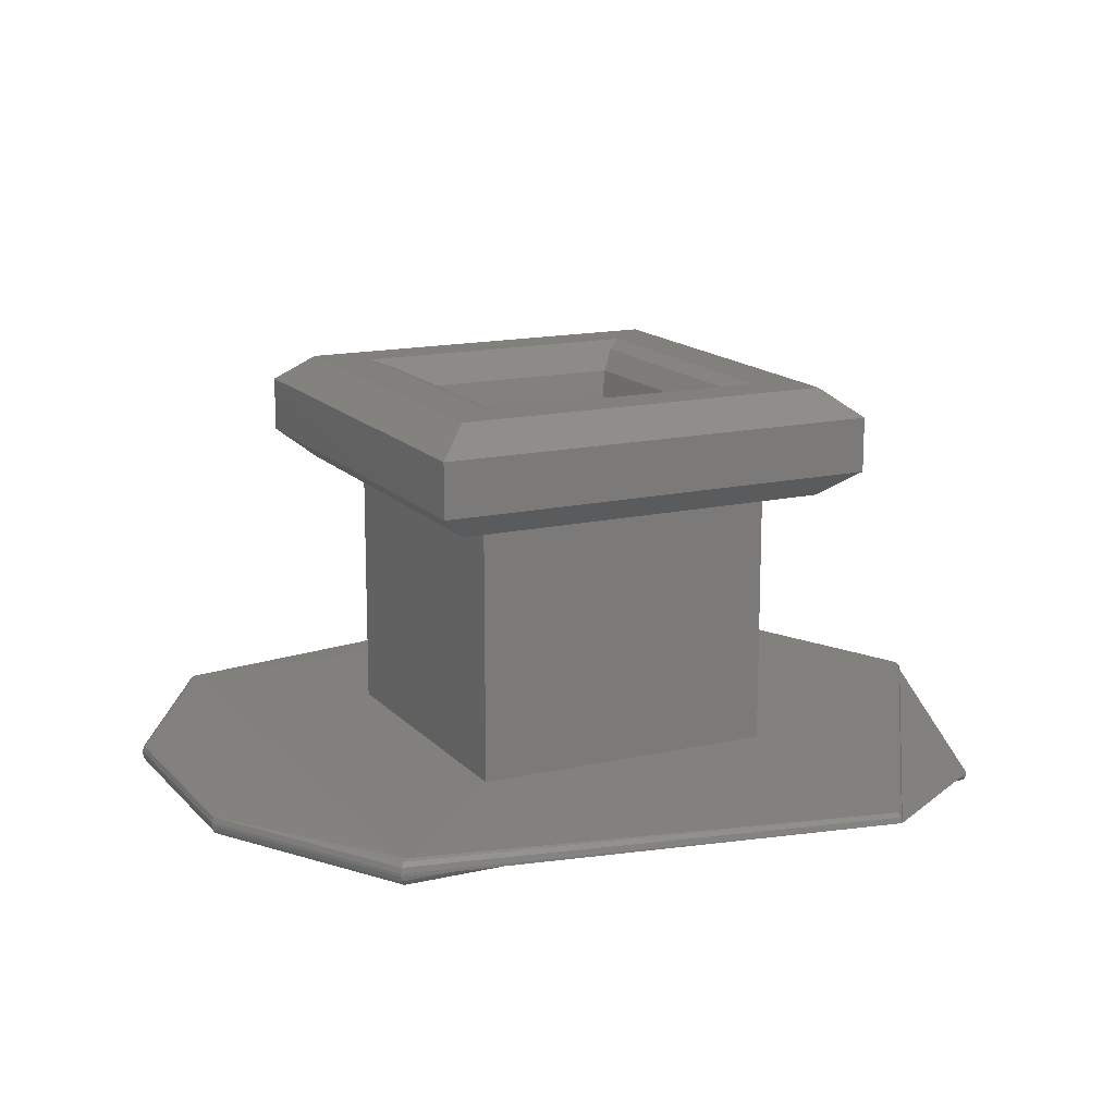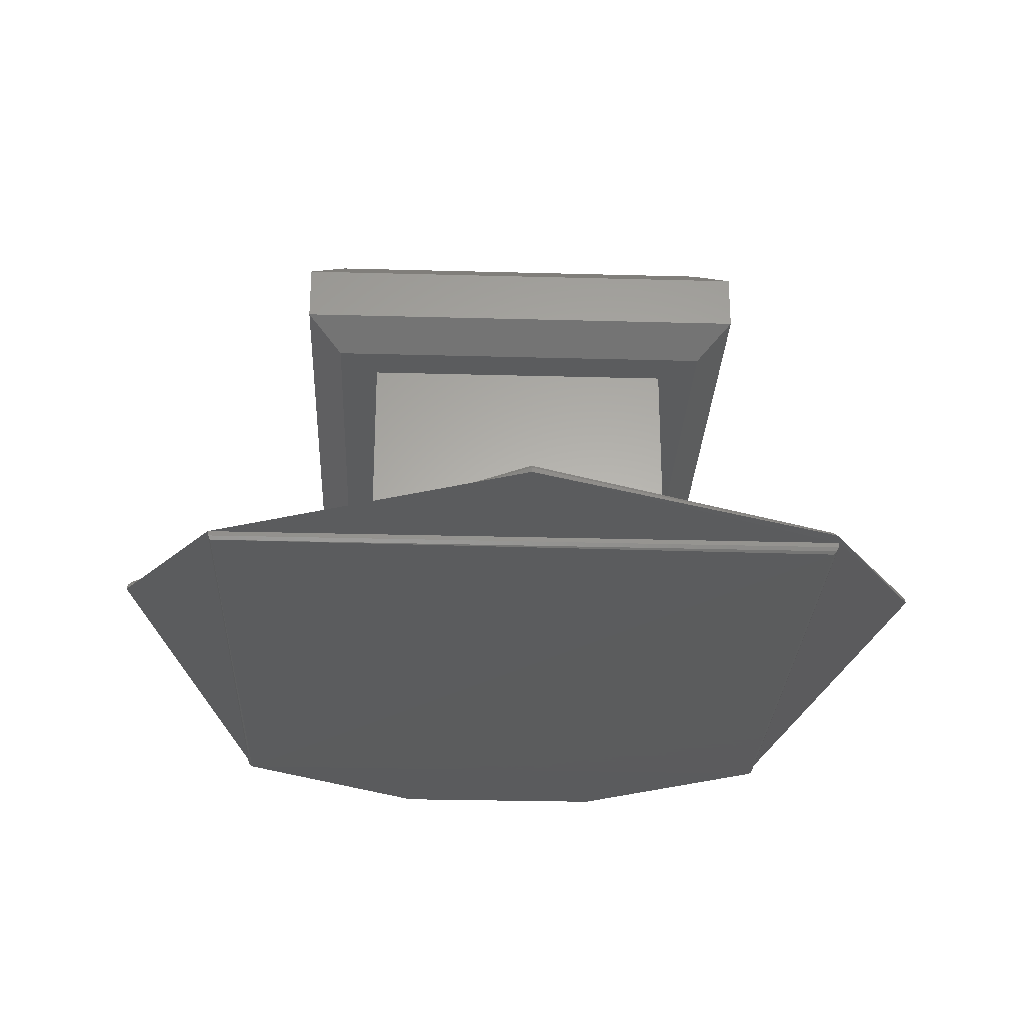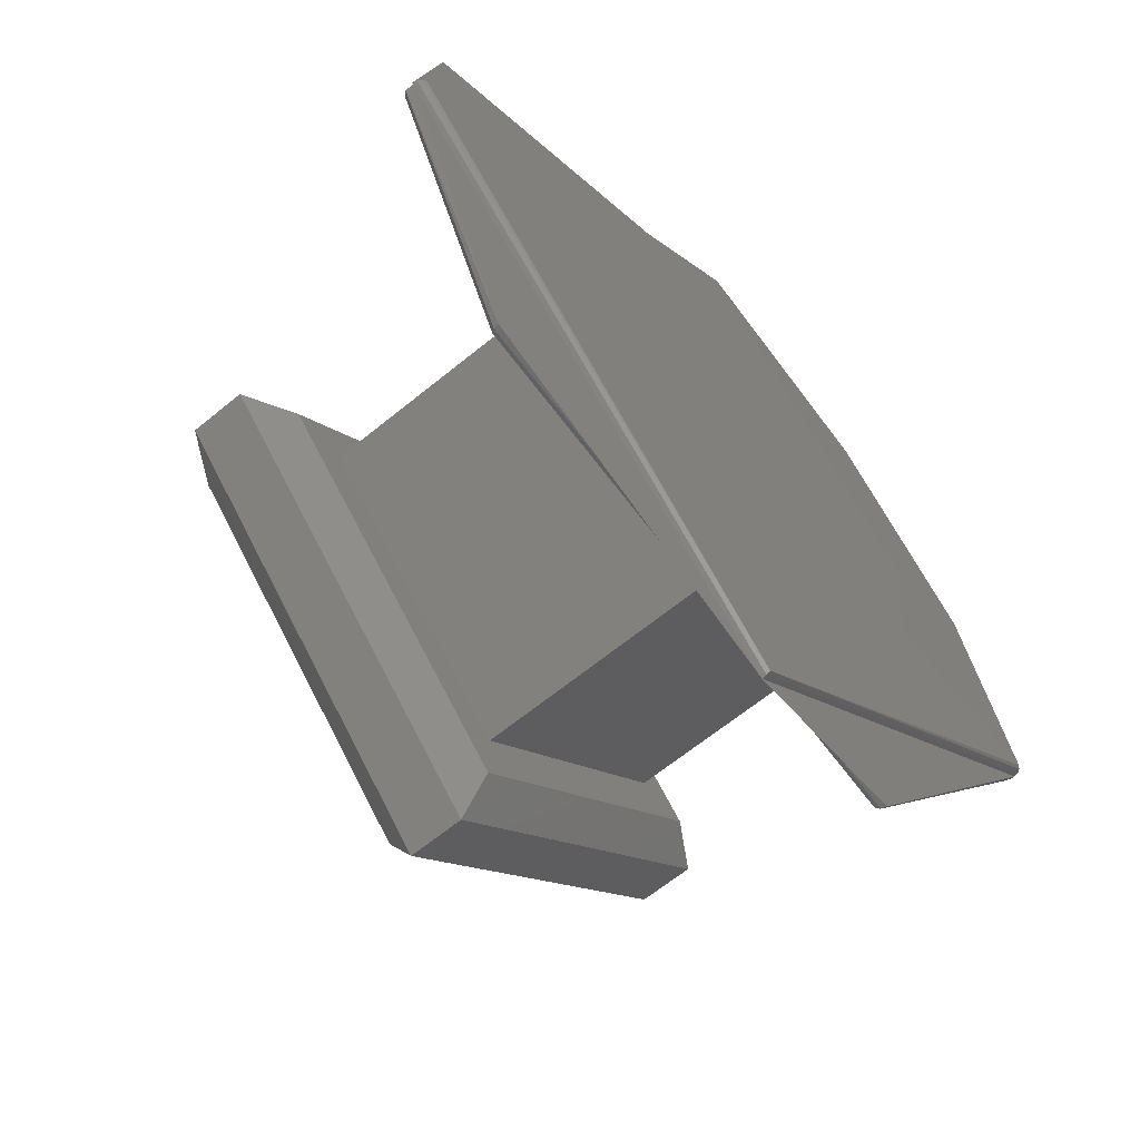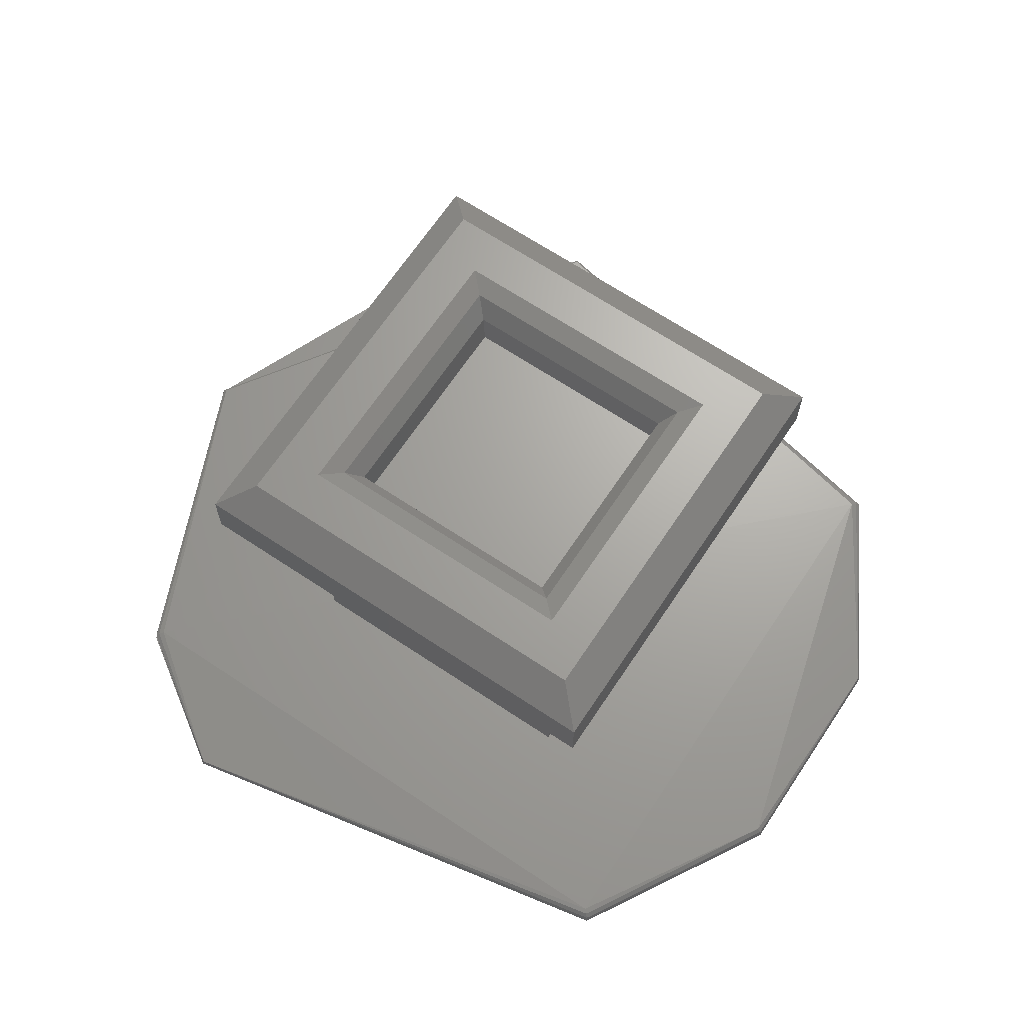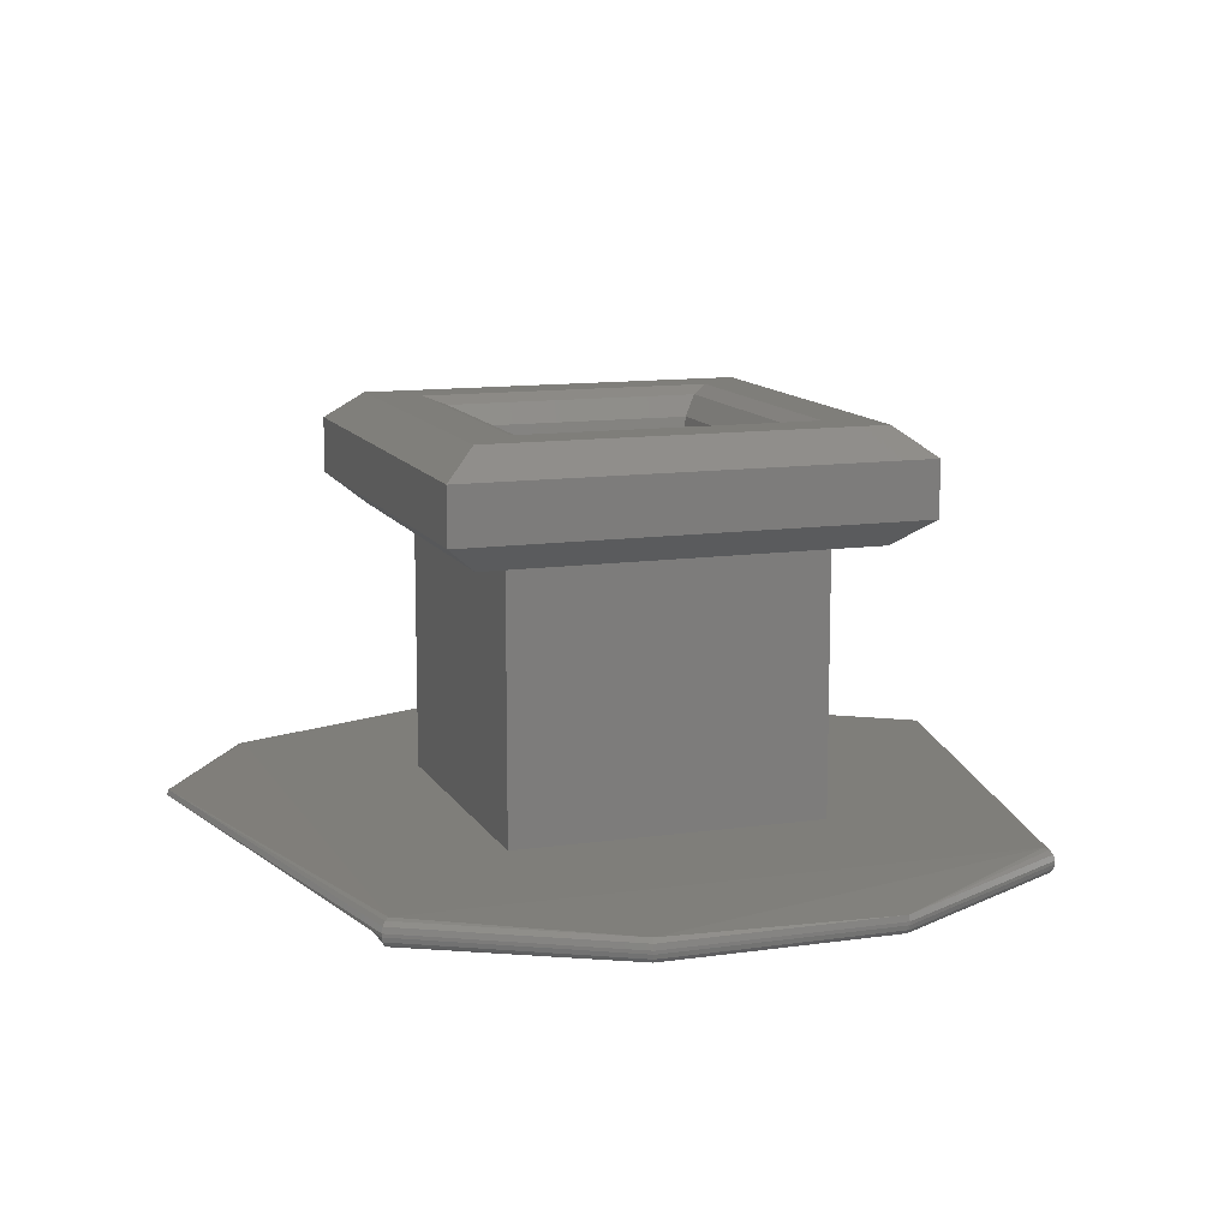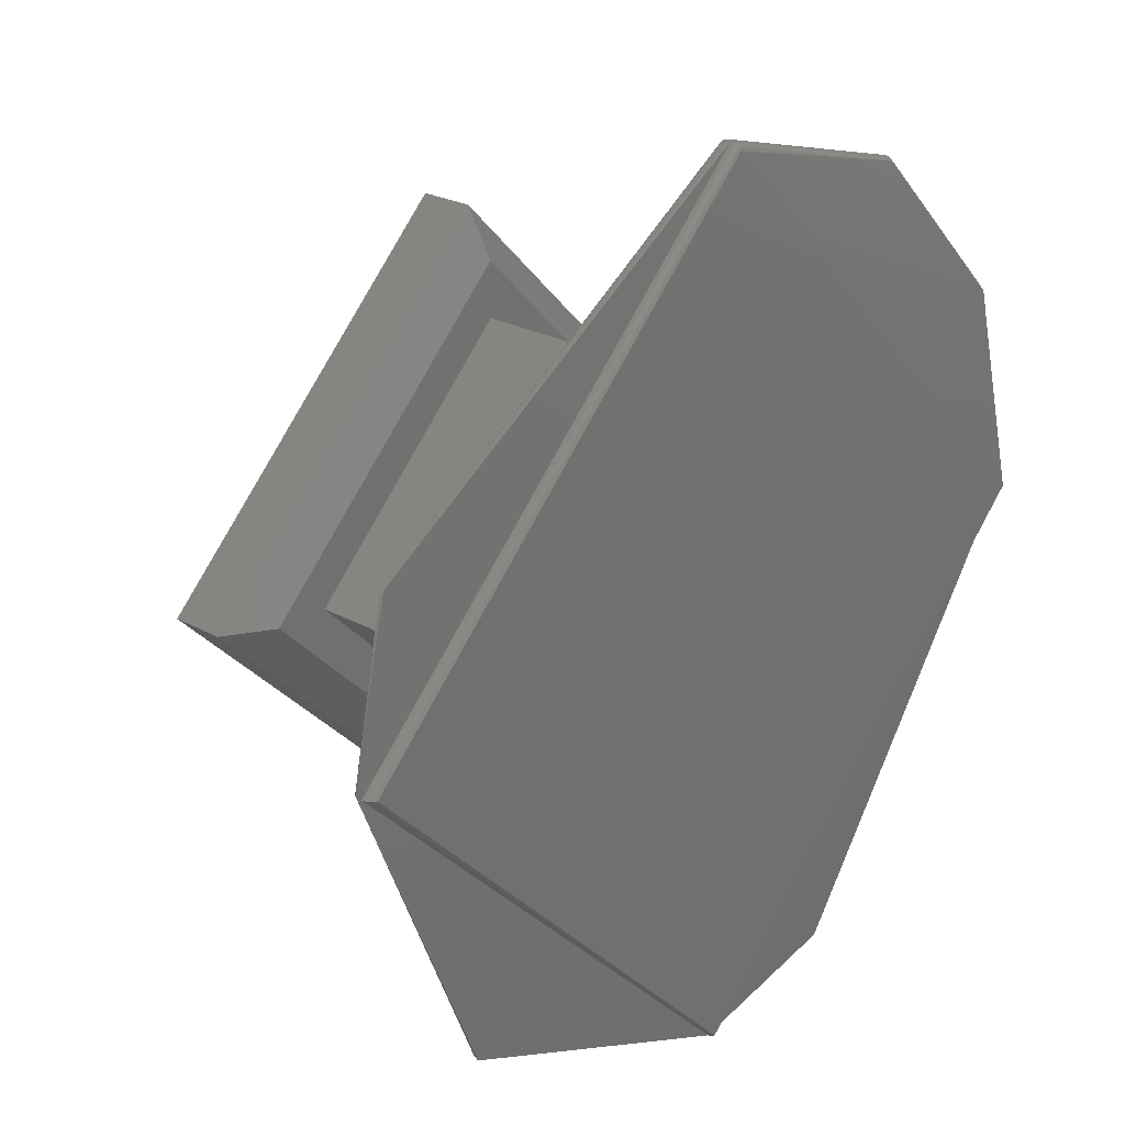
<metadata>
{"format":"stl","ext":"stl","renderer":"f3d","projection":"perspective","resolution":1024,"background":"white","views":[{"elev":15.0,"azim":-71.2,"up":"+Z"},{"elev":-27.4,"azim":42.6,"up":"+Z"},{"elev":-64.3,"azim":129.5,"up":"+Y"},{"elev":67.2,"azim":168.7,"up":"+Z"},{"elev":11.8,"azim":-154.1,"up":"+Z"},{"elev":24.3,"azim":132.4,"up":"+Y"}]}
</metadata>
<code>
# stl→obj: 79 verts, 162 faces
v 0.07849 0.1493 0.6903
v 0.0785 0.1493 0.6903
v 0.0748 0.1517 0.6903
v 0.0748 0.1516 0.6904
v 0.0787 0.1477 0.6904
v 0.07876 0.1477 0.6903
v 0.07879 0.1477 0.6903
v 0.07763 0.1449 0.6903
v 0.0776 0.1449 0.6903
v 0.07762 0.1449 0.6903
v 0.07329 0.1441 0.6903
v 0.0709 0.1477 0.6904
v 0.07328 0.1441 0.6903
v 0.07327 0.144 0.6903
v 0.07086 0.1477 0.6903
v 0.07082 0.1477 0.6903
v 0.07081 0.1477 0.6903
v 0.07135 0.1497 0.6903
v 0.07134 0.1497 0.6903
v 0.07283 0.1512 0.6903
v 0.07281 0.1512 0.6903
v 0.0728 0.1512 0.6903
v 0.07134 0.1497 0.6902
v 0.07081 0.1477 0.6902
v 0.0728 0.1512 0.6902
v 0.0748 0.1517 0.6902
v 0.07881 0.1477 0.6902
v 0.0748 0.1437 0.6902
v 0.0728 0.1477 0.6904
v 0.0748 0.1497 0.6904
v 0.0728 0.1477 0.6928
v 0.0748 0.1497 0.6928
v 0.0768 0.1477 0.6904
v 0.0768 0.1477 0.6928
v 0.0748 0.1457 0.6904
v 0.0748 0.1457 0.6928
v 0.0748 0.1502 0.6928
v 0.0773 0.1477 0.6928
v 0.0748 0.1452 0.6928
v 0.0723 0.1477 0.6928
v 0.07774 0.1477 0.6935
v 0.0748 0.1507 0.6935
v 0.0748 0.1502 0.6938
v 0.0773 0.1477 0.6938
v 0.07774 0.1477 0.693
v 0.0748 0.1507 0.693
v 0.0748 0.1448 0.6935
v 0.0748 0.1452 0.6938
v 0.0748 0.1448 0.693
v 0.07187 0.1477 0.6935
v 0.0723 0.1477 0.6938
v 0.07187 0.1477 0.693
v 0.0729 0.1477 0.6938
v 0.0748 0.1496 0.6938
v 0.0767 0.1477 0.6938
v 0.0748 0.1458 0.6938
v 0.07627 0.1477 0.6935
v 0.0748 0.1492 0.6935
v 0.0748 0.1491 0.6933
v 0.0762 0.1477 0.6933
v 0.07645 0.1477 0.6937
v 0.0748 0.1494 0.6937
v 0.0748 0.1463 0.6935
v 0.0748 0.1463 0.6933
v 0.0748 0.1461 0.6937
v 0.07334 0.1477 0.6935
v 0.0734 0.1477 0.6933
v 0.07315 0.1477 0.6937
v 0.0788 0.1477 0.6902
v 0.07877 0.1477 0.6902
v 0.07874 0.1477 0.6901
v 0.0748 0.1517 0.6901
v 0.0748 0.1438 0.6902
v 0.07087 0.1477 0.6901
v 0.07084 0.1477 0.6902
v 0.07135 0.1497 0.6902
v 0.07137 0.1497 0.6902
v 0.07281 0.1512 0.6902
v 0.07282 0.1512 0.6902
f 1 2 3
f 1 3 3
f 1 3 3
f 1 3 4
f 1 4 5
f 6 1 5
f 7 8 2
f 7 2 1
f 7 1 6
f 9 6 5
f 10 6 9
f 10 7 6
f 10 8 7
f 11 5 12
f 11 9 5
f 13 14 8
f 13 9 11
f 13 8 10
f 13 10 9
f 15 11 12
f 16 17 14
f 16 14 13
f 16 13 11
f 16 11 15
f 18 19 17
f 18 17 16
f 18 15 12
f 18 16 15
f 20 12 4
f 20 4 3
f 20 18 12
f 21 3 3
f 21 3 3
f 21 22 19
f 21 3 22
f 21 19 18
f 21 20 3
f 21 18 20
f 23 24 17
f 23 17 19
f 25 19 22
f 25 23 19
f 26 22 3
f 26 3 2
f 26 25 22
f 27 2 8
f 27 26 2
f 28 8 14
f 28 27 8
f 24 14 17
f 24 28 14
f 5 4 29
f 12 29 4
f 12 5 29
f 30 29 31
f 30 31 32
f 33 32 34
f 33 30 32
f 35 34 36
f 35 33 34
f 29 36 31
f 29 35 36
f 34 37 38
f 34 32 37
f 39 36 34
f 39 34 38
f 40 31 36
f 40 32 31
f 40 37 32
f 40 36 39
f 41 42 43
f 41 43 44
f 45 38 37
f 45 37 46
f 45 46 42
f 45 42 41
f 47 44 48
f 47 41 44
f 49 39 38
f 49 45 41
f 49 38 45
f 49 41 47
f 50 51 43
f 50 48 51
f 50 43 42
f 50 47 48
f 52 40 39
f 52 37 40
f 52 46 37
f 52 42 46
f 52 47 50
f 52 49 47
f 52 39 49
f 52 50 42
f 53 43 51
f 53 54 43
f 44 54 55
f 44 43 54
f 48 55 56
f 48 56 53
f 48 53 51
f 48 44 55
f 57 58 59
f 57 59 60
f 61 55 54
f 61 54 62
f 61 62 58
f 61 58 57
f 63 60 64
f 63 57 60
f 65 56 55
f 65 61 57
f 65 55 61
f 65 57 63
f 66 67 59
f 66 64 67
f 66 59 58
f 66 63 64
f 68 53 56
f 68 54 53
f 68 62 54
f 68 58 62
f 68 63 66
f 68 65 63
f 68 56 65
f 68 66 58
f 64 59 67
f 64 60 59
f 69 26 26
f 69 26 27
f 70 71 72
f 70 72 26
f 70 26 26
f 70 26 69
f 28 27 28
f 28 69 27
f 73 74 71
f 73 69 28
f 73 70 69
f 73 71 70
f 24 28 24
f 24 28 28
f 75 74 73
f 75 28 24
f 75 73 28
f 76 24 23
f 76 24 24
f 77 24 76
f 77 75 24
f 77 74 75
f 78 23 25
f 78 25 26
f 78 26 26
f 78 76 23
f 79 72 74
f 79 26 72
f 79 26 26
f 79 74 77
f 79 77 76
f 79 78 26
f 79 76 78
f 74 72 71

</code>
